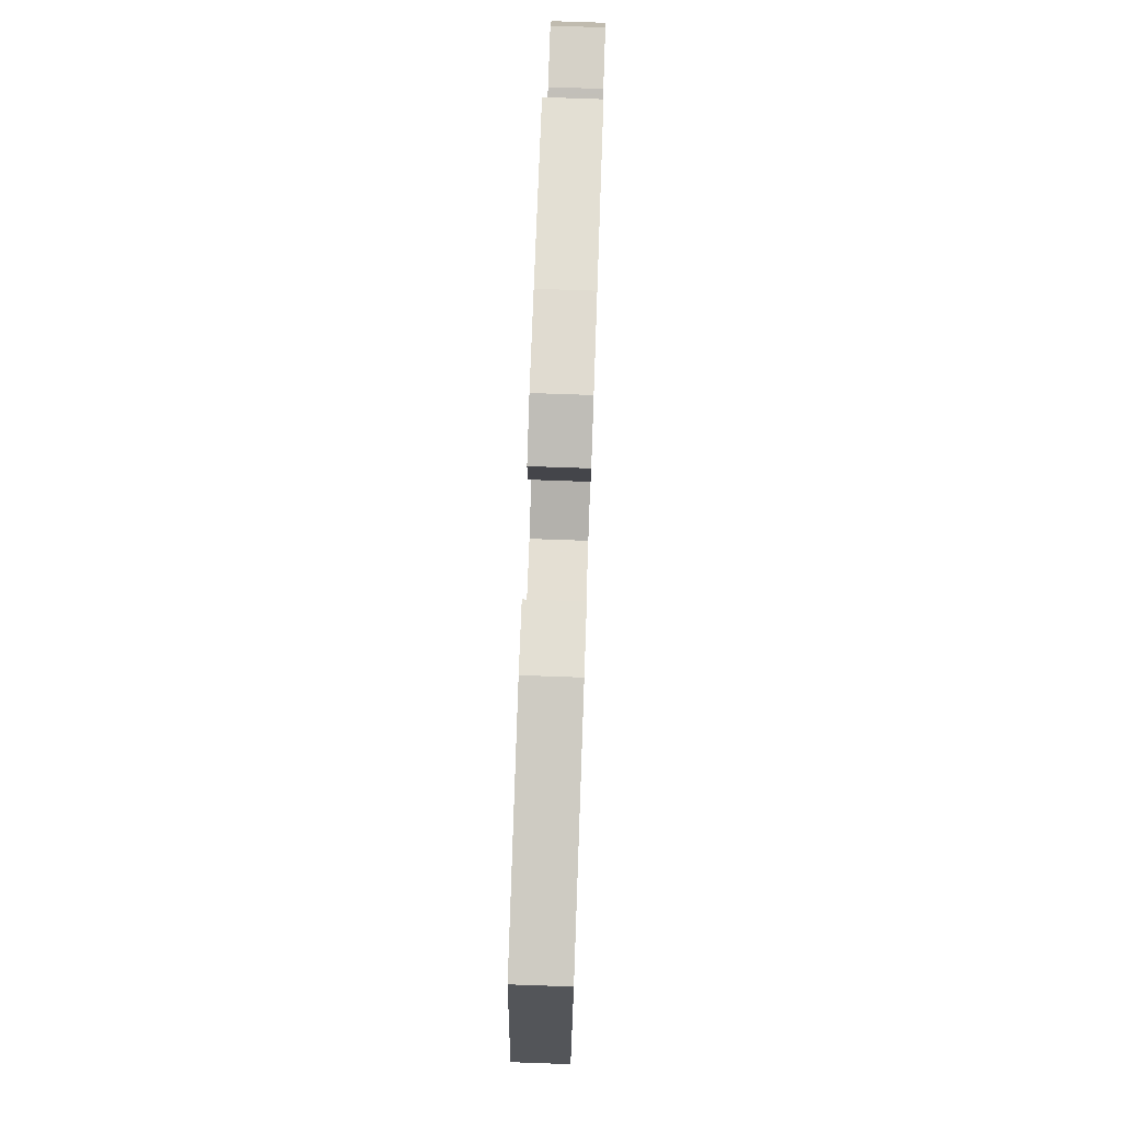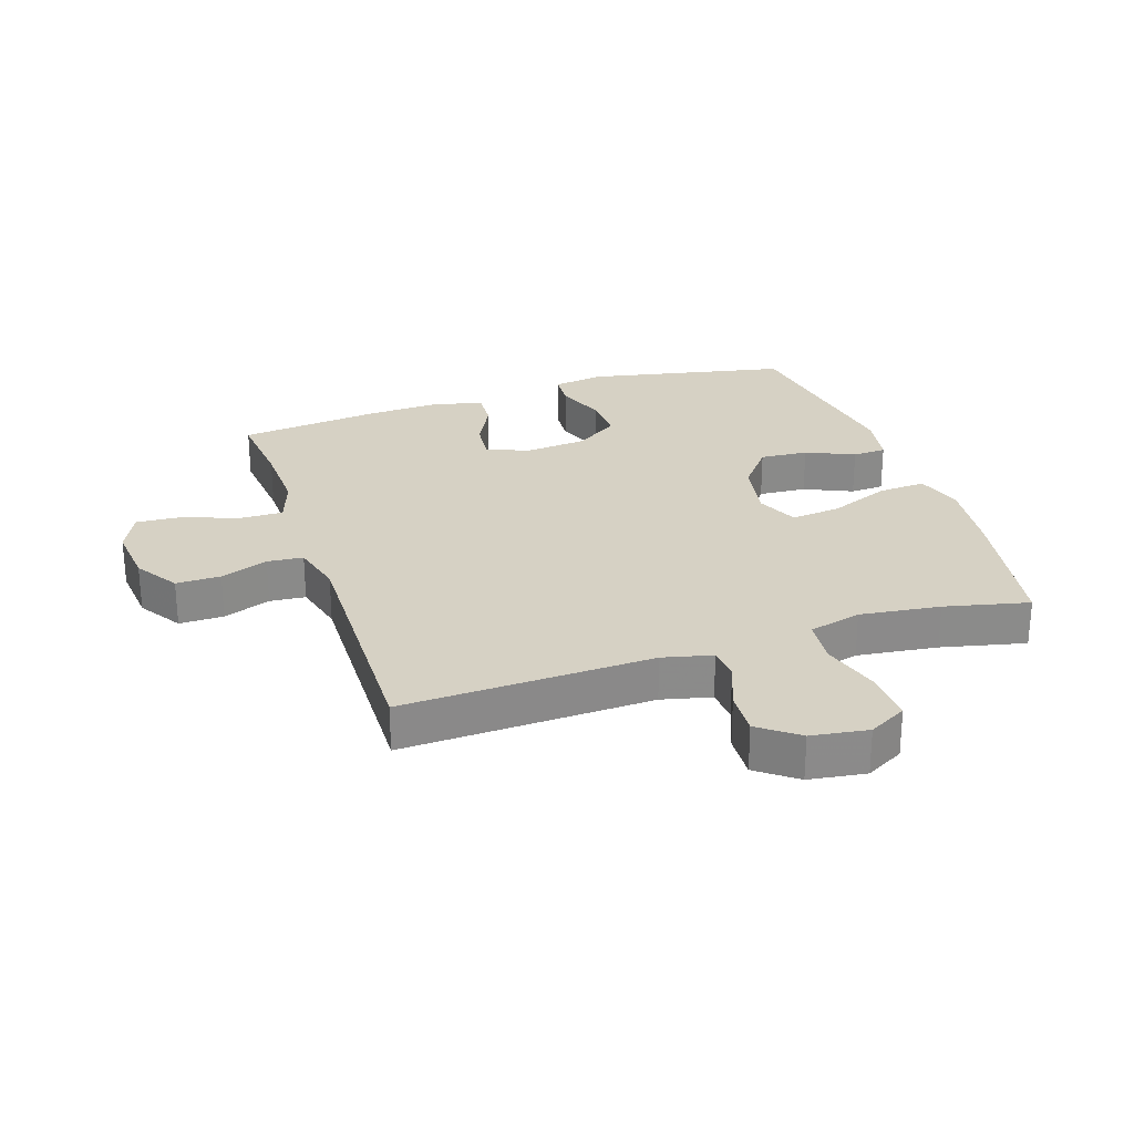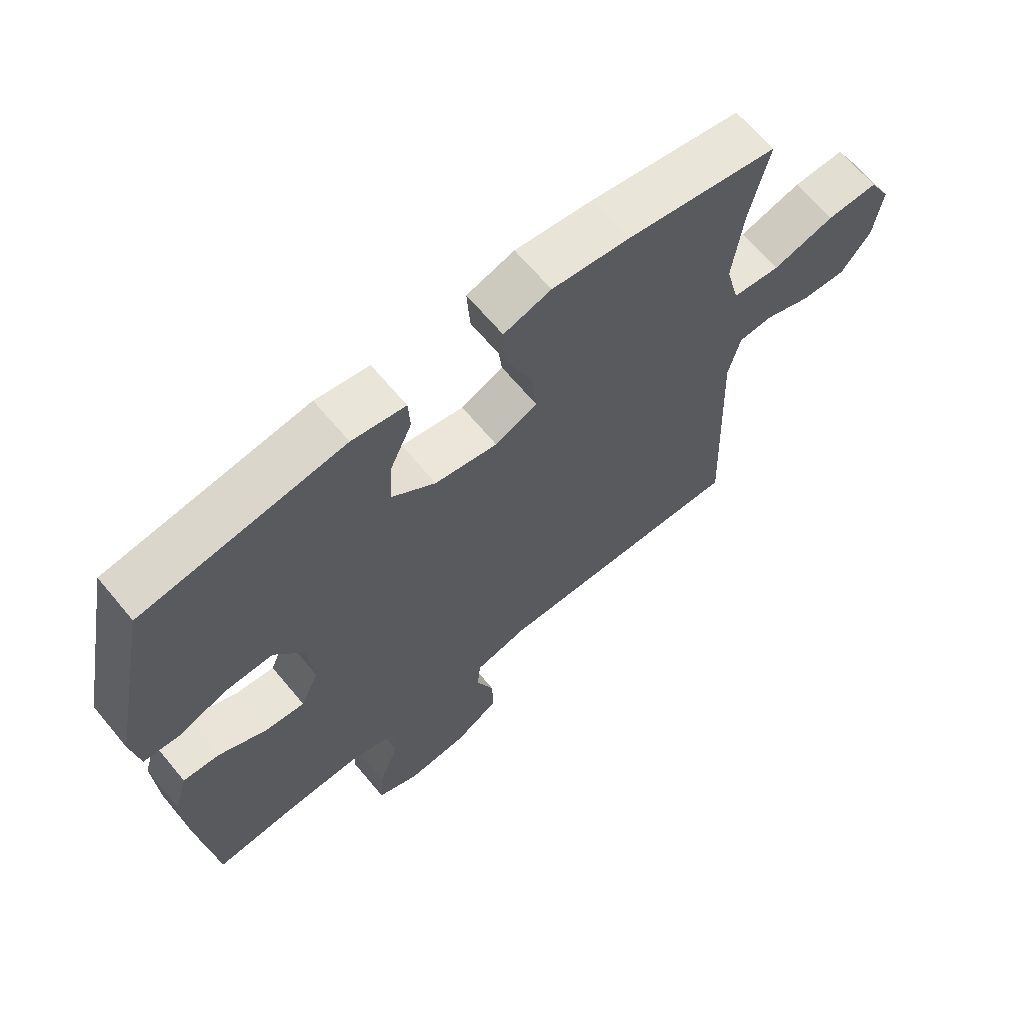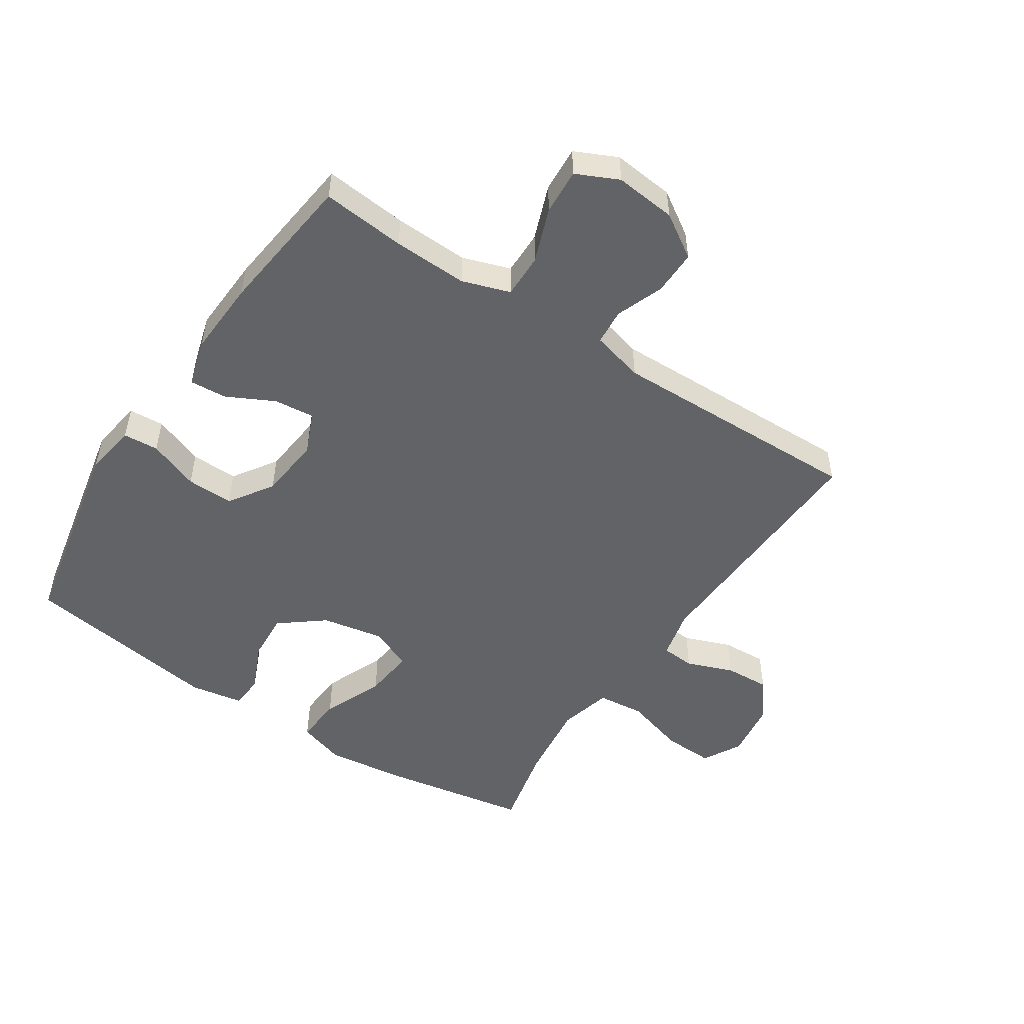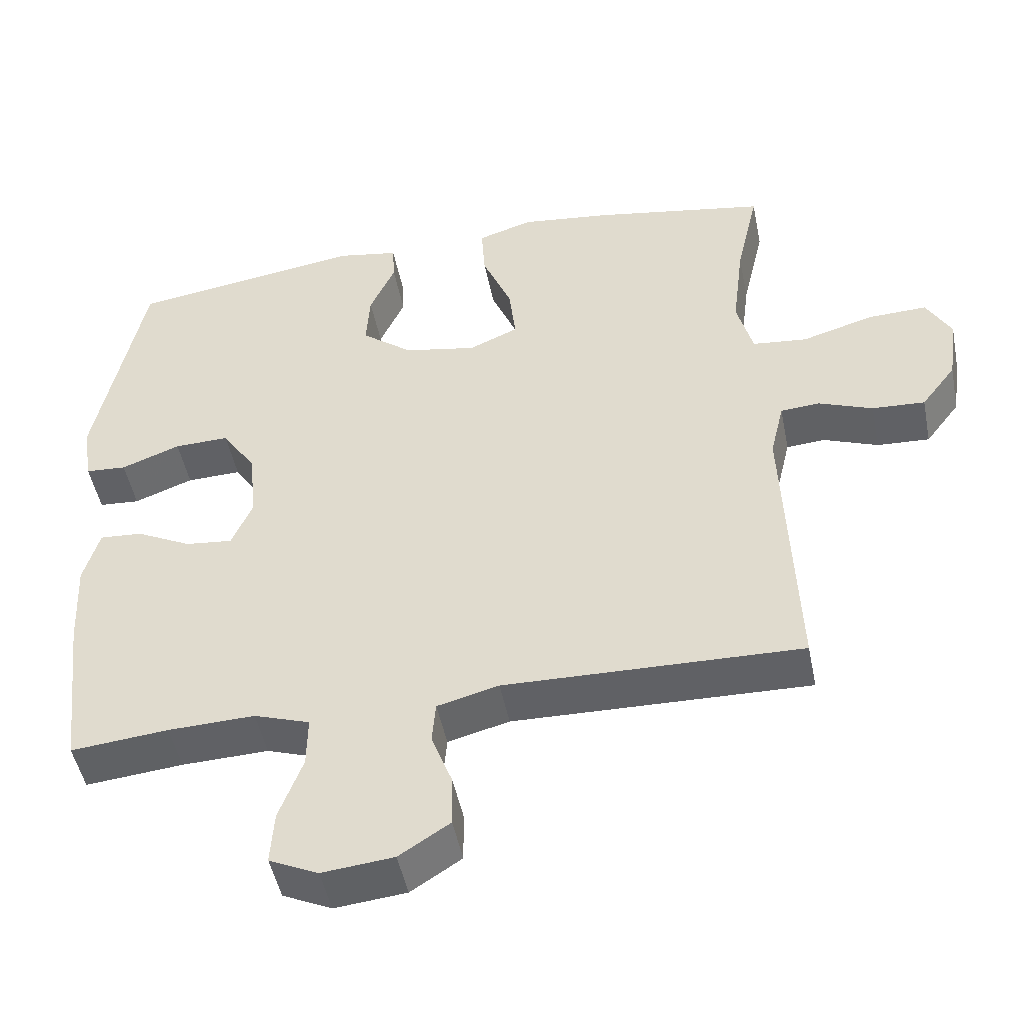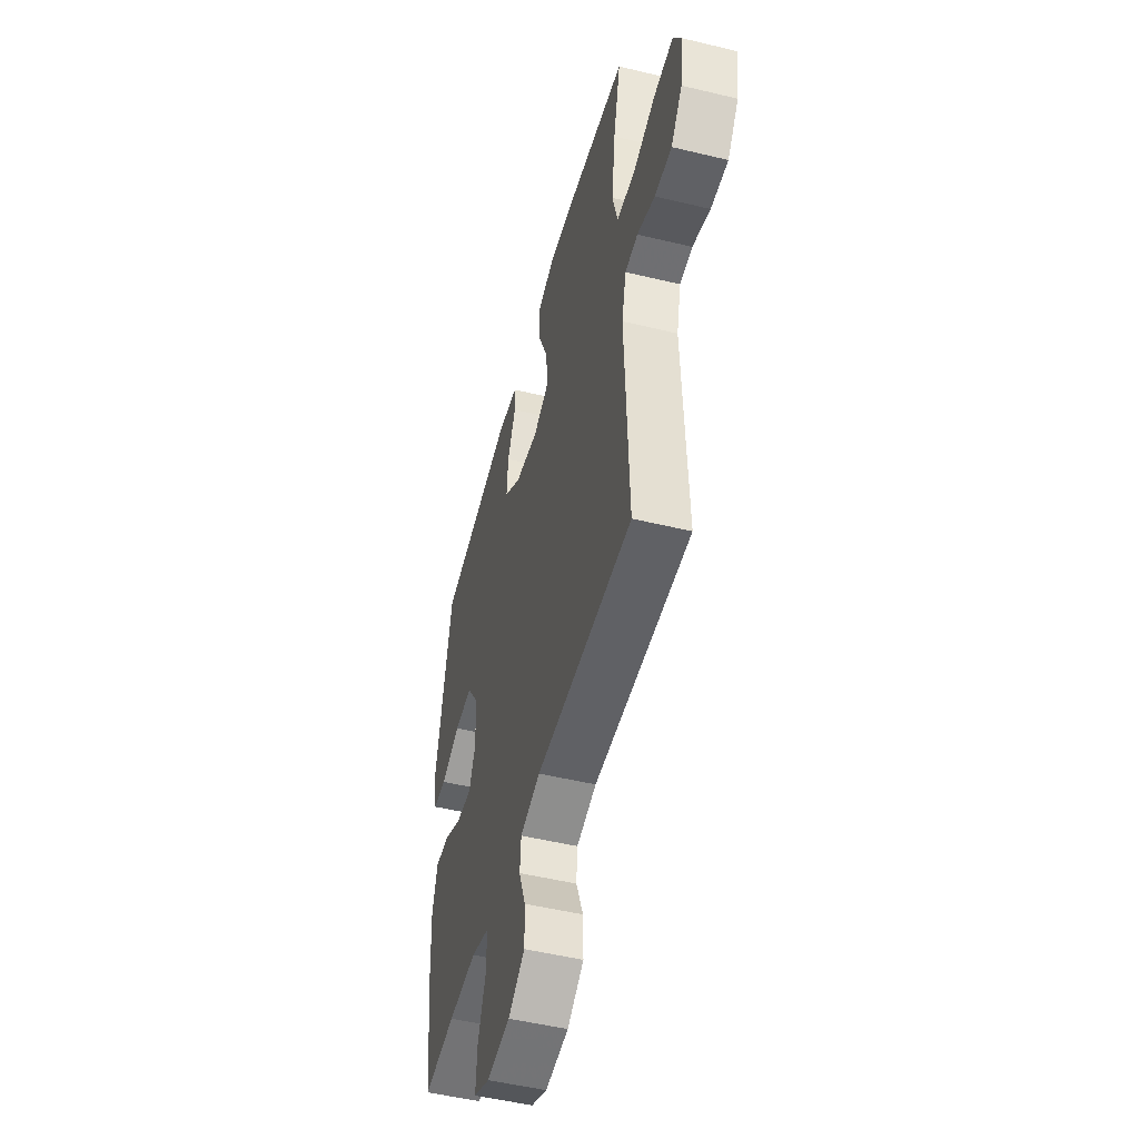
<metadata>
{"format":"obj","ext":"obj","renderer":"f3d","projection":"perspective","resolution":1024,"background":"white","views":[{"elev":77.1,"azim":92.0,"up":"+Z"},{"elev":26.7,"azim":-108.3,"up":"+Y"},{"elev":65.8,"azim":140.2,"up":"+Z"},{"elev":-50.9,"azim":146.5,"up":"+Y"},{"elev":-48.4,"azim":-168.8,"up":"+Z"},{"elev":-50.5,"azim":-104.8,"up":"+Z"}]}
</metadata>
<code>
v -0.5 0.07 -0.5
v -0.484 0.07 -0.095
v -0.503 0.07 -0.015
v -0.557 0.07 -0.011
v -0.632 0.07 -0.04
v -0.705 0.07 -0.044
v -0.753 0.07 0.019
v -0.766 0.07 0.111
v -0.732 0.07 0.173
v -0.65 0.07 0.17
v -0.551 0.07 0.141
v -0.475 0.07 0.149
v -0.453 0.07 0.234
v -0.469 0.07 0.364
v -0.5 0.07 0.5
v -0.257 0.07 0.543
v -0.133 0.07 0.558
v -0.057 0.07 0.534
v -0.062 0.07 0.457
v -0.103 0.07 0.358
v -0.112 0.07 0.277
v -0.044 0.07 0.247
v 0.057 0.07 0.266
v 0.128 0.07 0.322
v 0.123 0.07 0.4
v 0.088 0.07 0.478
v 0.091 0.07 0.533
v 0.177 0.07 0.548
v 0.5 0.07 0.5
v 0.566 0.07 0.174
v 0.553 0.07 0.09
v 0.496 0.07 0.086
v 0.414 0.07 0.117
v 0.338 0.07 0.119
v 0.291 0.07 0.048
v 0.281 0.07 -0.053
v 0.31 0.07 -0.12
v 0.375 0.07 -0.113
v 0.452 0.07 -0.074
v 0.511 0.07 -0.07
v 0.533 0.07 -0.147
v 0.527 0.07 -0.27
v 0.5 0.07 -0.5
v 0.365 0.07 -0.487
v 0.245 0.07 -0.483
v 0.168 0.07 -0.509
v 0.169 0.07 -0.58
v 0.202 0.07 -0.668
v 0.207 0.07 -0.742
v 0.139 0.07 -0.774
v 0.04 0.07 -0.764
v -0.03 0.07 -0.719
v -0.029 0.07 -0.647
v 0 0.07 -0.57
v -0.005 0.07 -0.512
v -0.09 0.07 -0.49
v -0.5 0 -0.5
v -0.484 0 -0.095
v -0.503 0 -0.015
v -0.557 0 -0.011
v -0.632 0 -0.04
v -0.705 0 -0.044
v -0.753 0 0.019
v -0.766 0 0.111
v -0.732 0 0.173
v -0.65 0 0.17
v -0.551 0 0.141
v -0.475 0 0.149
v -0.453 0 0.234
v -0.469 0 0.364
v -0.5 0 0.5
v -0.257 0 0.543
v -0.133 0 0.558
v -0.057 0 0.534
v -0.062 0 0.457
v -0.103 0 0.358
v -0.112 0 0.277
v -0.044 0 0.247
v 0.057 0 0.266
v 0.128 0 0.322
v 0.123 0 0.4
v 0.088 0 0.478
v 0.091 0 0.533
v 0.177 0 0.548
v 0.5 0 0.5
v 0.566 0 0.174
v 0.553 0 0.09
v 0.496 0 0.086
v 0.414 0 0.117
v 0.338 0 0.119
v 0.291 0 0.048
v 0.281 0 -0.053
v 0.31 0 -0.12
v 0.375 0 -0.113
v 0.452 0 -0.074
v 0.511 0 -0.07
v 0.533 0 -0.147
v 0.527 0 -0.27
v 0.5 0 -0.5
v 0.365 0 -0.487
v 0.245 0 -0.483
v 0.168 0 -0.509
v 0.169 0 -0.58
v 0.202 0 -0.668
v 0.207 0 -0.742
v 0.139 0 -0.774
v 0.04 0 -0.764
v -0.03 0 -0.719
v -0.029 0 -0.647
v 0 0 -0.57
v -0.005 0 -0.512
v -0.09 0 -0.49
f 51 52 53 54
f 51 54 55
f 50 51 55
f 47 48 49 50
f 46 47 50 55
f 45 46 55 56
f 41 42 43 44
f 41 44 45
f 38 39 40 41
f 37 38 41 45
f 36 37 45 56
f 30 31 32 33
f 30 33 34
f 29 30 34
f 28 29 34 35
f 25 26 27 28
f 24 25 28 35
f 17 18 19 20
f 17 20 21
f 14 15 16 17
f 13 14 17 21
f 12 13 21 22
f 8 9 10 11
f 8 11 12
f 7 8 12
f 4 5 6 7
f 3 4 7 12
f 2 3 12 22
f 23 24 35 36
f 22 23 36 56
f 1 2 22 56
f 110 109 108 107
f 111 110 107
f 111 107 106
f 106 105 104 103
f 111 106 103 102
f 112 111 102 101
f 100 99 98 97
f 101 100 97
f 97 96 95 94
f 101 97 94 93
f 112 101 93 92
f 89 88 87 86
f 90 89 86
f 90 86 85
f 91 90 85 84
f 84 83 82 81
f 91 84 81 80
f 76 75 74 73
f 77 76 73
f 73 72 71 70
f 77 73 70 69
f 78 77 69 68
f 67 66 65 64
f 68 67 64
f 68 64 63
f 63 62 61 60
f 68 63 60 59
f 78 68 59 58
f 92 91 80 79
f 112 92 79 78
f 112 78 58 57
f 1 57 58 2
f 2 58 59 3
f 3 59 60 4
f 4 60 61 5
f 5 61 62 6
f 6 62 63 7
f 7 63 64 8
f 8 64 65 9
f 9 65 66 10
f 10 66 67 11
f 11 67 68 12
f 12 68 69 13
f 13 69 70 14
f 14 70 71 15
f 15 71 72 16
f 16 72 73 17
f 17 73 74 18
f 18 74 75 19
f 19 75 76 20
f 20 76 77 21
f 21 77 78 22
f 22 78 79 23
f 23 79 80 24
f 24 80 81 25
f 25 81 82 26
f 26 82 83 27
f 27 83 84 28
f 28 84 85 29
f 29 85 86 30
f 30 86 87 31
f 31 87 88 32
f 32 88 89 33
f 33 89 90 34
f 34 90 91 35
f 35 91 92 36
f 36 92 93 37
f 37 93 94 38
f 38 94 95 39
f 39 95 96 40
f 40 96 97 41
f 41 97 98 42
f 42 98 99 43
f 43 99 100 44
f 44 100 101 45
f 45 101 102 46
f 46 102 103 47
f 47 103 104 48
f 48 104 105 49
f 49 105 106 50
f 50 106 107 51
f 51 107 108 52
f 52 108 109 53
f 53 109 110 54
f 54 110 111 55
f 55 111 112 56
f 56 112 57 1

</code>
